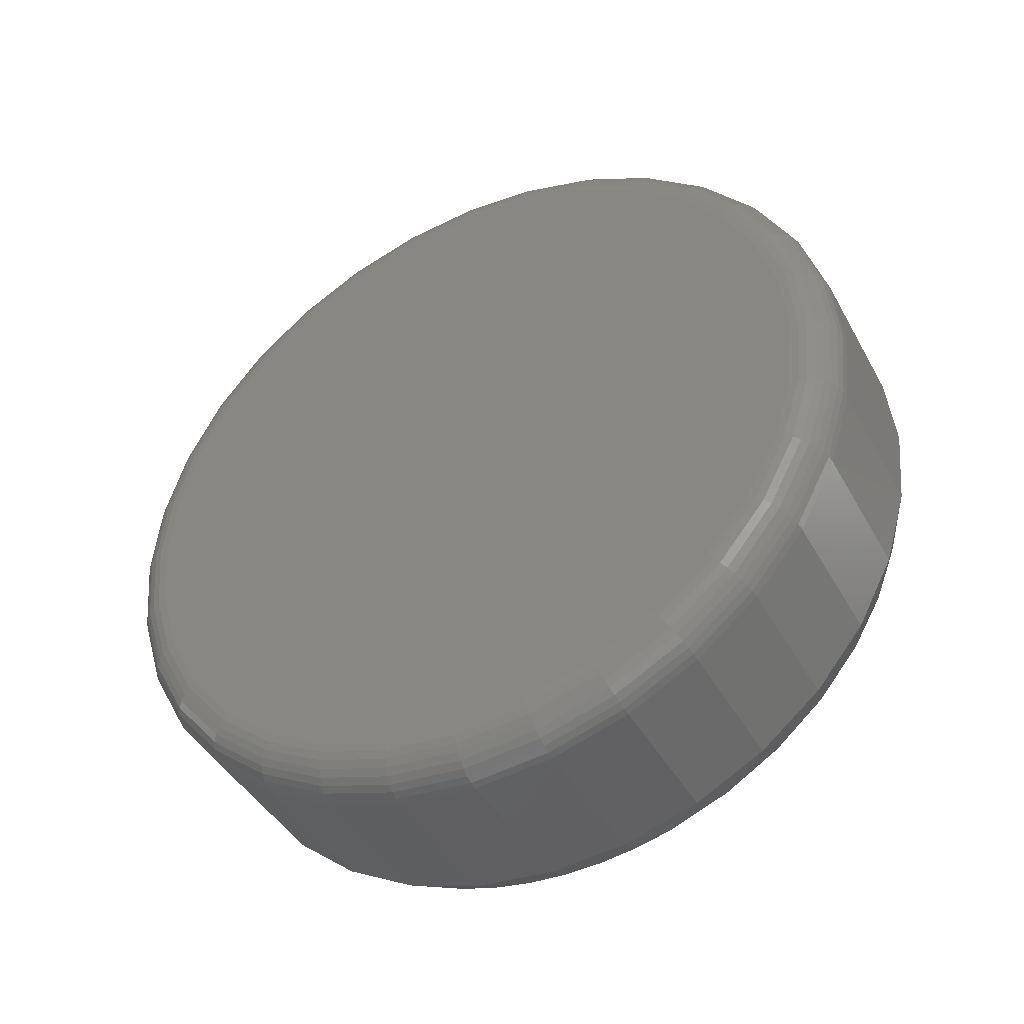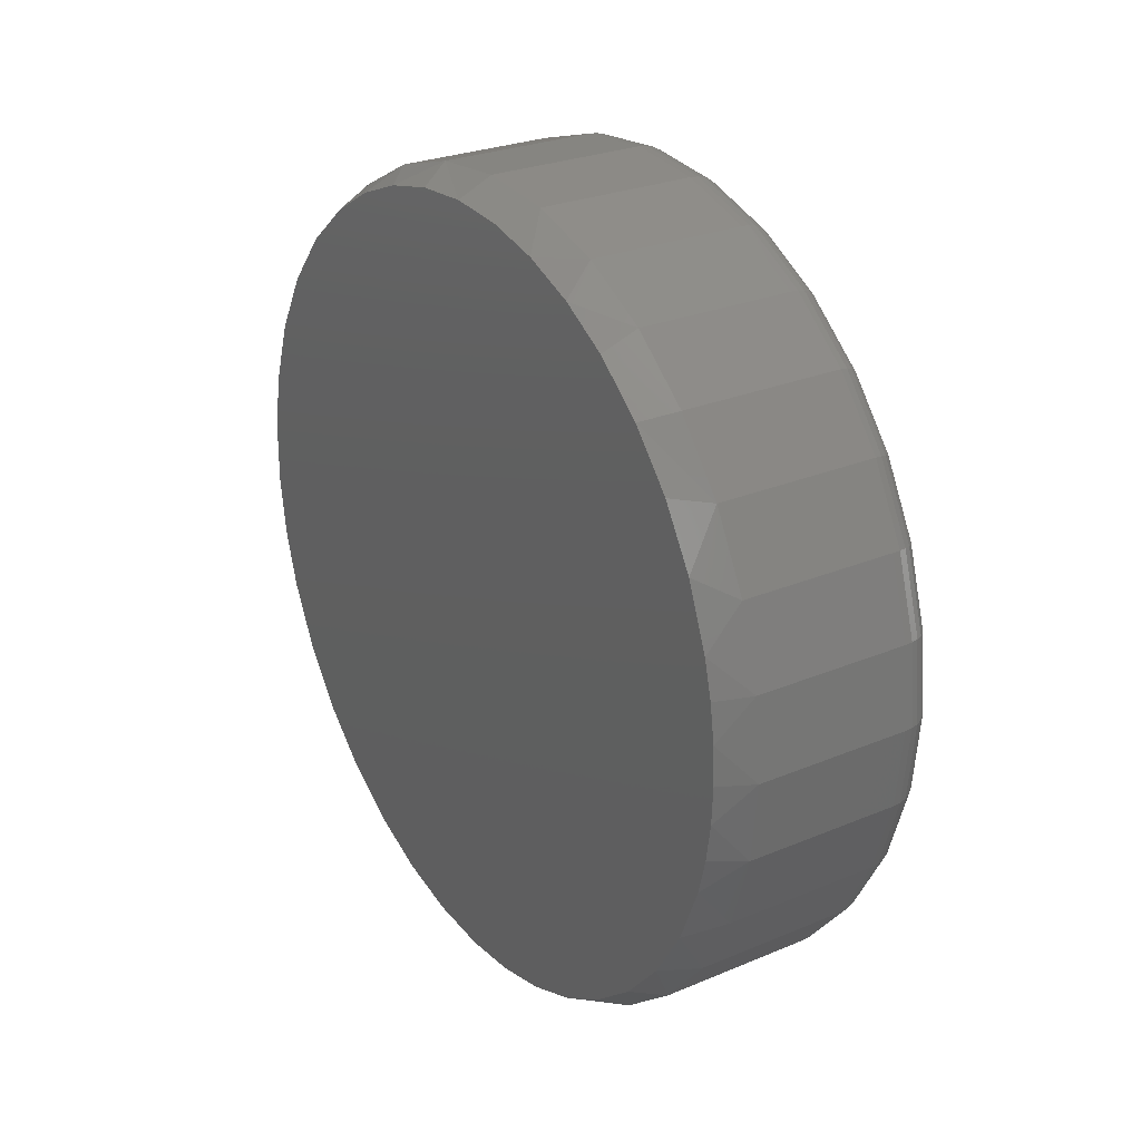
<metadata>
{"format":"stl","ext":"stl","renderer":"f3d","projection":"perspective","resolution":1024,"background":"white","views":[{"elev":-42.9,"azim":-62.9,"up":"+Z"},{"elev":26.9,"azim":146.9,"up":"+Y"}]}
</metadata>
<code>
# stl→obj: 361 verts, 718 faces
v 0.07812 0.7658 -9.516e-16
v 0.3672 0.7658 -2.784e-16
v 0.07812 0.7512 -0.1479
v 0.3672 0.7512 -0.1479
v 0.07812 0.7081 -0.29
v 0.3672 0.7081 -0.29
v 0.07812 0.6381 -0.4211
v 0.3672 0.6381 -0.4211
v 0.07812 0.5438 -0.5359
v 0.3672 0.5438 -0.5359
v 0.07812 0.429 -0.6302
v 0.3672 0.429 -0.6302
v 0.07812 0.2979 -0.7002
v 0.3672 0.2979 -0.7002
v 0.07812 0.1558 -0.7433
v 0.3672 0.1558 -0.7433
v 0.07812 0.007895 -0.7579
v 0.3672 0.007895 -0.7579
v 0.07812 -0.14 -0.7433
v 0.3672 -0.14 -0.7433
v 0.07812 -0.2821 -0.7002
v 0.3672 -0.2821 -0.7002
v 0.07812 -0.4132 -0.6302
v 0.3672 -0.4132 -0.6302
v 0.07812 -0.528 -0.5359
v 0.3672 -0.528 -0.5359
v 0.07812 -0.6223 -0.4211
v 0.3672 -0.6223 -0.4211
v 0.07812 -0.6923 -0.29
v 0.3672 -0.6923 -0.29
v 0.07812 -0.7354 -0.1479
v 0.3672 -0.7354 -0.1479
v 0.07812 -0.75 9.281e-17
v 0.3672 -0.75 9.281e-17
v 0.07812 -0.7354 0.1479
v 0.3672 -0.7354 0.1479
v 0.07812 -0.6923 0.29
v 0.3672 -0.6923 0.29
v 0.07812 -0.6223 0.4211
v 0.3672 -0.6223 0.4211
v 0.07812 -0.528 0.5359
v 0.3672 -0.528 0.5359
v 0.07812 -0.4132 0.6302
v 0.3672 -0.4132 0.6302
v 0.07812 -0.2821 0.7002
v 0.3672 -0.2821 0.7002
v 0.07812 -0.14 0.7433
v 0.3672 -0.14 0.7433
v 0.07812 0.007895 0.7579
v 0.3672 0.007895 0.7579
v 0.07812 0.1558 0.7433
v 0.3672 0.1558 0.7433
v 0.07812 0.2979 0.7002
v 0.3672 0.2979 0.7002
v 0.07812 0.429 0.6302
v 0.3672 0.429 0.6302
v 0.07812 0.5438 0.5359
v 0.3672 0.5438 0.5359
v 0.07812 0.6381 0.4211
v 0.3672 0.6381 0.4211
v 0.07812 0.7081 0.29
v 0.3672 0.7081 0.29
v 0.07812 0.7512 0.1479
v 0.3672 0.7512 0.1479
v 0.4297 0.0716 0.7238
v 0.4297 -0.03833 0.7252
v 0.4297 -0.1472 0.7099
v 0.4297 0.1801 0.706
v 0.4297 0.1494 -0.7127
v 0.4297 -0.06322 -0.7232
v 0.4297 0.07901 -0.7232
v 0.4297 0.007895 -0.7266
v 0.4297 0.3048 0.6632
v 0.4297 -0.2525 0.6784
v 0.4297 0.4198 0.5986
v 0.4297 -0.3674 0.6222
v 0.4297 0.5212 0.5143
v 0.4297 -0.4707 0.5468
v 0.4297 0.6057 0.4131
v 0.4297 -0.5591 0.4544
v 0.4297 0.6611 0.3184
v 0.4297 -0.63 0.348
v 0.4297 0.7016 0.2164
v 0.4297 -0.6788 0.2375
v 0.4297 0.7263 0.1094
v 0.4297 -0.7087 0.1204
v 0.4297 0.7345 -2.019e-16
v 0.4297 -0.7187 1.32e-07
v 0.4297 0.7263 -0.1092
v 0.4297 -0.7105 -0.1092
v 0.4297 0.7017 -0.2159
v 0.4297 -0.6859 -0.2159
v 0.4297 0.6614 -0.3176
v 0.4297 -0.6456 -0.3176
v 0.4297 0.6063 -0.4122
v 0.4297 -0.5905 -0.4122
v 0.4297 0.5288 -0.5067
v 0.4297 -0.513 -0.5067
v 0.4297 0.4365 -0.5868
v 0.4297 -0.4207 -0.5868
v 0.4297 0.3321 -0.6503
v 0.4297 -0.3163 -0.6503
v 0.4297 0.2185 -0.6955
v 0.4297 -0.2027 -0.6955
v 0.4297 -0.1336 -0.7127
v 0 0.007895 0.6798
v 0 0.1405 0.6667
v 0 -0.1247 0.6667
v 0 0.007895 -0.6798
v 0 -0.1247 -0.6667
v 0 0.1405 -0.6667
v 0 -0.2522 -0.628
v 0 0.268 -0.628
v 0 -0.3698 -0.5652
v 0 0.3856 -0.5652
v 0 -0.4728 -0.4807
v 0 0.4886 -0.4807
v 0 -0.5573 -0.3777
v 0 0.5731 -0.3777
v 0 -0.6201 -0.2601
v 0 0.6359 -0.2601
v 0 -0.6588 -0.1326
v 0 0.6746 -0.1326
v 0 -0.6719 -2.52e-16
v 0 0.6877 -2.831e-16
v 0 -0.6588 0.1326
v 0 0.6746 0.1326
v 0 -0.6201 0.2601
v 0 0.6359 0.2601
v 0 -0.5573 0.3777
v 0 0.5731 0.3777
v 0 -0.4728 0.4807
v 0 0.4886 0.4807
v 0 -0.3698 0.5652
v 0 0.3856 0.5652
v 0 -0.2522 0.628
v 0 0.268 0.628
v 0.06288 0.7643 -5.551e-17
v 0.06288 0.7498 -0.1476
v 0.04823 0.7598 -5.551e-17
v 0.04823 0.7454 -0.1467
v 0.03472 0.7526 -5.551e-17
v 0.03472 0.7383 -0.1453
v 0.02288 0.7429 -5.551e-17
v 0.02288 0.7288 -0.1434
v 0.01317 0.7311 -1.11e-16
v 0.01317 0.7172 -0.1411
v 0.005947 0.7176 0
v 0.005947 0.7039 -0.1384
v 0.001501 0.7029 0
v 0.001501 0.6896 -0.1356
v 0.06288 -0.734 -0.1476
v 0.06288 -0.7485 -2.22e-16
v 0.04823 -0.7296 -0.1467
v 0.04823 -0.7441 -1.665e-16
v 0.03472 -0.7225 -0.1453
v 0.03472 -0.7368 -1.665e-16
v 0.02288 -0.713 -0.1434
v 0.02288 -0.7271 -1.11e-16
v 0.01317 -0.7014 -0.1411
v 0.01317 -0.7153 -1.665e-16
v 0.005947 -0.6881 -0.1384
v 0.005947 -0.7018 -2.22e-16
v 0.001501 -0.6738 -0.1356
v 0.001501 -0.6871 -2.22e-16
v 0.06288 -0.6909 -0.2895
v 0.04823 -0.6868 -0.2878
v 0.03472 -0.6801 -0.285
v 0.02288 -0.6712 -0.2813
v 0.01317 -0.6602 -0.2767
v 0.005947 -0.6478 -0.2716
v 0.001501 -0.6342 -0.266
v 0.06288 -0.621 -0.4202
v 0.04823 -0.6173 -0.4178
v 0.03472 -0.6113 -0.4137
v 0.02288 -0.6032 -0.4084
v 0.01317 -0.5934 -0.4018
v 0.005947 -0.5822 -0.3943
v 0.001501 -0.57 -0.3861
v 0.06288 -0.527 -0.5349
v 0.04823 -0.5238 -0.5317
v 0.03472 -0.5187 -0.5266
v 0.02288 -0.5118 -0.5197
v 0.01317 -0.5035 -0.5114
v 0.005947 -0.4939 -0.5018
v 0.001501 -0.4836 -0.4914
v 0.06288 -0.4123 -0.6289
v 0.04823 -0.4099 -0.6252
v 0.03472 -0.4059 -0.6192
v 0.02288 -0.4005 -0.6111
v 0.01317 -0.3939 -0.6013
v 0.005947 -0.3864 -0.5901
v 0.001501 -0.3782 -0.5779
v 0.06288 -0.2816 -0.6988
v 0.04823 -0.2799 -0.6947
v 0.03472 -0.2771 -0.688
v 0.02288 -0.2734 -0.6791
v 0.01317 -0.2689 -0.6681
v 0.005947 -0.2637 -0.6556
v 0.001501 -0.2581 -0.6421
v 0.06288 -0.1397 -0.7419
v 0.04823 -0.1388 -0.7375
v 0.03472 -0.1374 -0.7304
v 0.02288 -0.1355 -0.7209
v 0.01317 -0.1332 -0.7093
v 0.005947 -0.1306 -0.696
v 0.001501 -0.1277 -0.6817
v 0.06288 0.007895 -0.7564
v 0.04823 0.007895 -0.7519
v 0.03472 0.007895 -0.7447
v 0.02288 0.007895 -0.735
v 0.01317 0.007895 -0.7232
v 0.005947 0.007895 -0.7097
v 0.001501 0.007895 -0.695
v 0.06288 0.1555 -0.7419
v 0.04823 0.1546 -0.7375
v 0.03472 0.1532 -0.7304
v 0.02288 0.1513 -0.7209
v 0.01317 0.149 -0.7093
v 0.005947 0.1463 -0.696
v 0.001501 0.1435 -0.6817
v 0.06288 0.2974 -0.6988
v 0.04823 0.2957 -0.6947
v 0.03472 0.2929 -0.688
v 0.02288 0.2892 -0.6791
v 0.01317 0.2846 -0.6681
v 0.005947 0.2795 -0.6556
v 0.001501 0.2739 -0.6421
v 0.06288 0.4281 -0.6289
v 0.04823 0.4257 -0.6252
v 0.03472 0.4216 -0.6192
v 0.02288 0.4162 -0.6111
v 0.01317 0.4097 -0.6013
v 0.005947 0.4022 -0.5901
v 0.001501 0.394 -0.5779
v 0.06288 0.5427 -0.5349
v 0.04823 0.5396 -0.5317
v 0.03472 0.5345 -0.5266
v 0.02288 0.5276 -0.5197
v 0.01317 0.5193 -0.5114
v 0.005947 0.5097 -0.5018
v 0.001501 0.4993 -0.4914
v 0.06288 0.6368 -0.4202
v 0.04823 0.6331 -0.4178
v 0.03472 0.6271 -0.4137
v 0.02288 0.619 -0.4084
v 0.01317 0.6092 -0.4018
v 0.005947 0.598 -0.3943
v 0.001501 0.5858 -0.3861
v 0.06288 0.7067 -0.2895
v 0.04823 0.7026 -0.2878
v 0.03472 0.6959 -0.285
v 0.02288 0.687 -0.2813
v 0.01317 0.676 -0.2767
v 0.005947 0.6635 -0.2716
v 0.001501 0.65 -0.266
v 0.06288 -0.734 0.1476
v 0.04823 -0.7296 0.1467
v 0.03472 -0.7225 0.1453
v 0.02288 -0.713 0.1434
v 0.01317 -0.7014 0.1411
v 0.005947 -0.6881 0.1384
v 0.001501 -0.6738 0.1356
v 0.06288 0.7498 0.1476
v 0.04823 0.7454 0.1467
v 0.03472 0.7383 0.1453
v 0.02288 0.7288 0.1434
v 0.01317 0.7172 0.1411
v 0.005947 0.7039 0.1384
v 0.001501 0.6896 0.1356
v 0.06288 0.7067 0.2895
v 0.04823 0.7026 0.2878
v 0.03472 0.6959 0.285
v 0.02288 0.687 0.2813
v 0.01317 0.676 0.2767
v 0.005947 0.6635 0.2716
v 0.001501 0.65 0.266
v 0.06288 0.6368 0.4202
v 0.04823 0.6331 0.4178
v 0.03472 0.6271 0.4137
v 0.02288 0.619 0.4084
v 0.01317 0.6092 0.4018
v 0.005947 0.598 0.3943
v 0.001501 0.5858 0.3861
v 0.06288 0.5427 0.5349
v 0.04823 0.5396 0.5317
v 0.03472 0.5345 0.5266
v 0.02288 0.5276 0.5197
v 0.01317 0.5193 0.5114
v 0.005947 0.5097 0.5018
v 0.001501 0.4993 0.4914
v 0.06288 0.4281 0.6289
v 0.04823 0.4257 0.6252
v 0.03472 0.4216 0.6192
v 0.02288 0.4162 0.6111
v 0.01317 0.4097 0.6013
v 0.005947 0.4022 0.5901
v 0.001501 0.394 0.5779
v 0.06288 0.2974 0.6988
v 0.04823 0.2957 0.6947
v 0.03472 0.2929 0.688
v 0.02288 0.2892 0.6791
v 0.01317 0.2846 0.6681
v 0.005947 0.2795 0.6556
v 0.001501 0.2739 0.6421
v 0.06288 0.1555 0.7419
v 0.04823 0.1546 0.7375
v 0.03472 0.1532 0.7304
v 0.02288 0.1513 0.7209
v 0.01317 0.149 0.7093
v 0.005947 0.1463 0.696
v 0.001501 0.1435 0.6817
v 0.06288 0.007895 0.7564
v 0.04823 0.007895 0.7519
v 0.03472 0.007895 0.7447
v 0.02288 0.007895 0.735
v 0.01317 0.007895 0.7232
v 0.005947 0.007895 0.7097
v 0.001501 0.007895 0.695
v 0.06288 -0.1397 0.7419
v 0.04823 -0.1388 0.7375
v 0.03472 -0.1374 0.7304
v 0.02288 -0.1355 0.7209
v 0.01317 -0.1332 0.7093
v 0.005947 -0.1306 0.696
v 0.001501 -0.1277 0.6817
v 0.06288 -0.2816 0.6988
v 0.04823 -0.2799 0.6947
v 0.03472 -0.2771 0.688
v 0.02288 -0.2734 0.6791
v 0.01317 -0.2689 0.6681
v 0.005947 -0.2637 0.6556
v 0.001501 -0.2581 0.6421
v 0.06288 -0.4123 0.6289
v 0.04823 -0.4099 0.6252
v 0.03472 -0.4059 0.6192
v 0.02288 -0.4005 0.6111
v 0.01317 -0.3939 0.6013
v 0.005947 -0.3864 0.5901
v 0.001501 -0.3782 0.5779
v 0.06288 -0.527 0.5349
v 0.04823 -0.5238 0.5317
v 0.03472 -0.5187 0.5266
v 0.02288 -0.5118 0.5197
v 0.01317 -0.5035 0.5114
v 0.005947 -0.4939 0.5018
v 0.001501 -0.4836 0.4914
v 0.06288 -0.621 0.4202
v 0.04823 -0.6173 0.4178
v 0.03472 -0.6113 0.4137
v 0.02288 -0.6032 0.4084
v 0.01317 -0.5934 0.4018
v 0.005947 -0.5822 0.3943
v 0.001501 -0.57 0.3861
v 0.06288 -0.6909 0.2895
v 0.04823 -0.6868 0.2878
v 0.03472 -0.6801 0.285
v 0.02288 -0.6712 0.2813
v 0.01317 -0.6602 0.2767
v 0.005947 -0.6478 0.2716
v 0.001501 -0.6342 0.266
f 1 2 3
f 3 2 4
f 3 4 5
f 5 4 6
f 5 6 7
f 7 6 8
f 7 8 9
f 9 8 10
f 9 10 11
f 11 10 12
f 11 12 13
f 13 12 14
f 13 14 15
f 15 14 16
f 15 16 17
f 17 16 18
f 17 18 19
f 19 18 20
f 19 20 21
f 21 20 22
f 21 22 23
f 23 22 24
f 23 24 25
f 25 24 26
f 25 26 27
f 27 26 28
f 27 28 29
f 29 28 30
f 29 30 31
f 31 30 32
f 31 32 33
f 33 32 34
f 33 34 35
f 35 34 36
f 35 36 37
f 37 36 38
f 37 38 39
f 39 38 40
f 39 40 41
f 41 40 42
f 41 42 43
f 43 42 44
f 43 44 45
f 45 44 46
f 45 46 47
f 47 46 48
f 47 48 49
f 49 48 50
f 49 50 51
f 51 50 52
f 51 52 53
f 53 52 54
f 53 54 55
f 55 54 56
f 55 56 57
f 57 56 58
f 57 58 59
f 59 58 60
f 59 60 61
f 61 60 62
f 61 62 63
f 63 62 64
f 63 64 1
f 1 64 2
f 65 66 67
f 65 67 68
f 69 70 71
f 71 70 72
f 68 67 73
f 73 67 74
f 73 74 75
f 75 74 76
f 75 76 77
f 77 76 78
f 77 78 79
f 79 78 80
f 79 80 81
f 81 80 82
f 81 82 83
f 83 82 84
f 83 84 85
f 85 84 86
f 85 86 87
f 87 86 88
f 87 88 89
f 89 88 90
f 89 90 91
f 91 90 92
f 91 92 93
f 93 92 94
f 93 94 95
f 95 94 96
f 95 96 97
f 97 96 98
f 97 98 99
f 99 98 100
f 99 100 101
f 101 100 102
f 101 102 103
f 103 102 104
f 103 104 69
f 69 104 105
f 69 105 70
f 64 62 83
f 54 52 68
f 73 54 68
f 52 50 65
f 68 52 65
f 46 44 76
f 74 46 76
f 80 78 42
f 78 44 42
f 76 44 78
f 40 82 80
f 80 42 40
f 38 84 82
f 82 40 38
f 84 38 36
f 84 36 86
f 86 36 34
f 86 34 88
f 83 85 64
f 64 85 87
f 64 87 2
f 83 62 81
f 81 62 60
f 81 60 79
f 79 60 58
f 79 58 77
f 77 58 56
f 77 56 75
f 75 56 54
f 75 54 73
f 65 50 66
f 66 50 48
f 66 48 67
f 67 48 46
f 67 46 74
f 91 6 4
f 101 14 12
f 101 12 99
f 103 16 14
f 103 14 101
f 71 18 16
f 16 69 71
f 69 16 103
f 20 70 105
f 20 18 70
f 70 18 72
f 72 18 71
f 22 104 102
f 22 20 104
f 104 20 105
f 24 22 102
f 94 92 30
f 30 28 94
f 94 28 96
f 32 30 92
f 88 34 90
f 90 34 32
f 90 32 92
f 2 87 4
f 4 87 89
f 4 89 91
f 99 12 97
f 97 12 10
f 97 10 95
f 95 10 8
f 95 8 93
f 93 8 6
f 93 6 91
f 96 28 98
f 98 28 26
f 98 26 100
f 100 26 24
f 100 24 102
f 106 107 108
f 109 110 111
f 111 110 112
f 111 112 113
f 113 112 114
f 113 114 115
f 115 114 116
f 115 116 117
f 117 116 118
f 117 118 119
f 119 118 120
f 119 120 121
f 121 120 122
f 121 122 123
f 123 122 124
f 123 124 125
f 125 124 126
f 125 126 127
f 127 126 128
f 127 128 129
f 129 128 130
f 129 130 131
f 131 130 132
f 131 132 133
f 133 132 134
f 133 134 135
f 135 134 136
f 135 136 137
f 137 136 108
f 137 108 107
f 1 3 138
f 138 3 139
f 138 139 140
f 140 139 141
f 140 141 142
f 142 141 143
f 142 143 144
f 144 143 145
f 144 145 146
f 146 145 147
f 146 147 148
f 148 147 149
f 148 149 150
f 150 149 151
f 150 151 125
f 125 151 123
f 31 33 152
f 152 33 153
f 152 153 154
f 154 153 155
f 154 155 156
f 156 155 157
f 156 157 158
f 158 157 159
f 158 159 160
f 160 159 161
f 160 161 162
f 162 161 163
f 162 163 164
f 164 163 165
f 164 165 122
f 122 165 124
f 29 31 166
f 166 31 152
f 166 152 167
f 167 152 154
f 167 154 168
f 168 154 156
f 168 156 169
f 169 156 158
f 169 158 170
f 170 158 160
f 170 160 171
f 171 160 162
f 171 162 172
f 172 162 164
f 172 164 120
f 120 164 122
f 27 29 173
f 173 29 166
f 173 166 174
f 174 166 167
f 174 167 175
f 175 167 168
f 175 168 176
f 176 168 169
f 176 169 177
f 177 169 170
f 177 170 178
f 178 170 171
f 178 171 179
f 179 171 172
f 179 172 118
f 118 172 120
f 25 27 180
f 180 27 173
f 180 173 181
f 181 173 174
f 181 174 182
f 182 174 175
f 182 175 183
f 183 175 176
f 183 176 184
f 184 176 177
f 184 177 185
f 185 177 178
f 185 178 186
f 186 178 179
f 186 179 116
f 116 179 118
f 23 25 187
f 187 25 180
f 187 180 188
f 188 180 181
f 188 181 189
f 189 181 182
f 189 182 190
f 190 182 183
f 190 183 191
f 191 183 184
f 191 184 192
f 192 184 185
f 192 185 193
f 193 185 186
f 193 186 114
f 114 186 116
f 21 23 194
f 194 23 187
f 194 187 195
f 195 187 188
f 195 188 196
f 196 188 189
f 196 189 197
f 197 189 190
f 197 190 198
f 198 190 191
f 198 191 199
f 199 191 192
f 199 192 200
f 200 192 193
f 200 193 112
f 112 193 114
f 19 21 201
f 201 21 194
f 201 194 202
f 202 194 195
f 202 195 203
f 203 195 196
f 203 196 204
f 204 196 197
f 204 197 205
f 205 197 198
f 205 198 206
f 206 198 199
f 206 199 207
f 207 199 200
f 207 200 110
f 110 200 112
f 17 19 208
f 208 19 201
f 208 201 209
f 209 201 202
f 209 202 210
f 210 202 203
f 210 203 211
f 211 203 204
f 211 204 212
f 212 204 205
f 212 205 213
f 213 205 206
f 213 206 214
f 214 206 207
f 214 207 109
f 109 207 110
f 15 17 215
f 215 17 208
f 215 208 216
f 216 208 209
f 216 209 217
f 217 209 210
f 217 210 218
f 218 210 211
f 218 211 219
f 219 211 212
f 219 212 220
f 220 212 213
f 220 213 221
f 221 213 214
f 221 214 111
f 111 214 109
f 13 15 222
f 222 15 215
f 222 215 223
f 223 215 216
f 223 216 224
f 224 216 217
f 224 217 225
f 225 217 218
f 225 218 226
f 226 218 219
f 226 219 227
f 227 219 220
f 227 220 228
f 228 220 221
f 228 221 113
f 113 221 111
f 11 13 229
f 229 13 222
f 229 222 230
f 230 222 223
f 230 223 231
f 231 223 224
f 231 224 232
f 232 224 225
f 232 225 233
f 233 225 226
f 233 226 234
f 234 226 227
f 234 227 235
f 235 227 228
f 235 228 115
f 115 228 113
f 9 11 236
f 236 11 229
f 236 229 237
f 237 229 230
f 237 230 238
f 238 230 231
f 238 231 239
f 239 231 232
f 239 232 240
f 240 232 233
f 240 233 241
f 241 233 234
f 241 234 242
f 242 234 235
f 242 235 117
f 117 235 115
f 7 9 243
f 243 9 236
f 243 236 244
f 244 236 237
f 244 237 245
f 245 237 238
f 245 238 246
f 246 238 239
f 246 239 247
f 247 239 240
f 247 240 248
f 248 240 241
f 248 241 249
f 249 241 242
f 249 242 119
f 119 242 117
f 5 7 250
f 250 7 243
f 250 243 251
f 251 243 244
f 251 244 252
f 252 244 245
f 252 245 253
f 253 245 246
f 253 246 254
f 254 246 247
f 254 247 255
f 255 247 248
f 255 248 256
f 256 248 249
f 256 249 121
f 121 249 119
f 3 5 139
f 139 5 250
f 139 250 141
f 141 250 251
f 141 251 143
f 143 251 252
f 143 252 145
f 145 252 253
f 145 253 147
f 147 253 254
f 147 254 149
f 149 254 255
f 149 255 151
f 151 255 256
f 151 256 123
f 123 256 121
f 33 35 153
f 153 35 257
f 153 257 155
f 155 257 258
f 155 258 157
f 157 258 259
f 157 259 159
f 159 259 260
f 159 260 161
f 161 260 261
f 161 261 163
f 163 261 262
f 163 262 165
f 165 262 263
f 165 263 124
f 124 263 126
f 63 1 264
f 264 1 138
f 264 138 265
f 265 138 140
f 265 140 266
f 266 140 142
f 266 142 267
f 267 142 144
f 267 144 268
f 268 144 146
f 268 146 269
f 269 146 148
f 269 148 270
f 270 148 150
f 270 150 127
f 127 150 125
f 61 63 271
f 271 63 264
f 271 264 272
f 272 264 265
f 272 265 273
f 273 265 266
f 273 266 274
f 274 266 267
f 274 267 275
f 275 267 268
f 275 268 276
f 276 268 269
f 276 269 277
f 277 269 270
f 277 270 129
f 129 270 127
f 59 61 278
f 278 61 271
f 278 271 279
f 279 271 272
f 279 272 280
f 280 272 273
f 280 273 281
f 281 273 274
f 281 274 282
f 282 274 275
f 282 275 283
f 283 275 276
f 283 276 284
f 284 276 277
f 284 277 131
f 131 277 129
f 57 59 285
f 285 59 278
f 285 278 286
f 286 278 279
f 286 279 287
f 287 279 280
f 287 280 288
f 288 280 281
f 288 281 289
f 289 281 282
f 289 282 290
f 290 282 283
f 290 283 291
f 291 283 284
f 291 284 133
f 133 284 131
f 55 57 292
f 292 57 285
f 292 285 293
f 293 285 286
f 293 286 294
f 294 286 287
f 294 287 295
f 295 287 288
f 295 288 296
f 296 288 289
f 296 289 297
f 297 289 290
f 297 290 298
f 298 290 291
f 298 291 135
f 135 291 133
f 53 55 299
f 299 55 292
f 299 292 300
f 300 292 293
f 300 293 301
f 301 293 294
f 301 294 302
f 302 294 295
f 302 295 303
f 303 295 296
f 303 296 304
f 304 296 297
f 304 297 305
f 305 297 298
f 305 298 137
f 137 298 135
f 51 53 306
f 306 53 299
f 306 299 307
f 307 299 300
f 307 300 308
f 308 300 301
f 308 301 309
f 309 301 302
f 309 302 310
f 310 302 303
f 310 303 311
f 311 303 304
f 311 304 312
f 312 304 305
f 312 305 107
f 107 305 137
f 49 51 313
f 313 51 306
f 313 306 314
f 314 306 307
f 314 307 315
f 315 307 308
f 315 308 316
f 316 308 309
f 316 309 317
f 317 309 310
f 317 310 318
f 318 310 311
f 318 311 319
f 319 311 312
f 319 312 106
f 106 312 107
f 47 49 320
f 320 49 313
f 320 313 321
f 321 313 314
f 321 314 322
f 322 314 315
f 322 315 323
f 323 315 316
f 323 316 324
f 324 316 317
f 324 317 325
f 325 317 318
f 325 318 326
f 326 318 319
f 326 319 108
f 108 319 106
f 45 47 327
f 327 47 320
f 327 320 328
f 328 320 321
f 328 321 329
f 329 321 322
f 329 322 330
f 330 322 323
f 330 323 331
f 331 323 324
f 331 324 332
f 332 324 325
f 332 325 333
f 333 325 326
f 333 326 136
f 136 326 108
f 43 45 334
f 334 45 327
f 334 327 335
f 335 327 328
f 335 328 336
f 336 328 329
f 336 329 337
f 337 329 330
f 337 330 338
f 338 330 331
f 338 331 339
f 339 331 332
f 339 332 340
f 340 332 333
f 340 333 134
f 134 333 136
f 41 43 341
f 341 43 334
f 341 334 342
f 342 334 335
f 342 335 343
f 343 335 336
f 343 336 344
f 344 336 337
f 344 337 345
f 345 337 338
f 345 338 346
f 346 338 339
f 346 339 347
f 347 339 340
f 347 340 132
f 132 340 134
f 39 41 348
f 348 41 341
f 348 341 349
f 349 341 342
f 349 342 350
f 350 342 343
f 350 343 351
f 351 343 344
f 351 344 352
f 352 344 345
f 352 345 353
f 353 345 346
f 353 346 354
f 354 346 347
f 354 347 130
f 130 347 132
f 37 39 355
f 355 39 348
f 355 348 356
f 356 348 349
f 356 349 357
f 357 349 350
f 357 350 358
f 358 350 351
f 358 351 359
f 359 351 352
f 359 352 360
f 360 352 353
f 360 353 361
f 361 353 354
f 361 354 128
f 128 354 130
f 35 37 257
f 257 37 355
f 257 355 258
f 258 355 356
f 258 356 259
f 259 356 357
f 259 357 260
f 260 357 358
f 260 358 261
f 261 358 359
f 261 359 262
f 262 359 360
f 262 360 263
f 263 360 361
f 263 361 126
f 126 361 128

</code>
